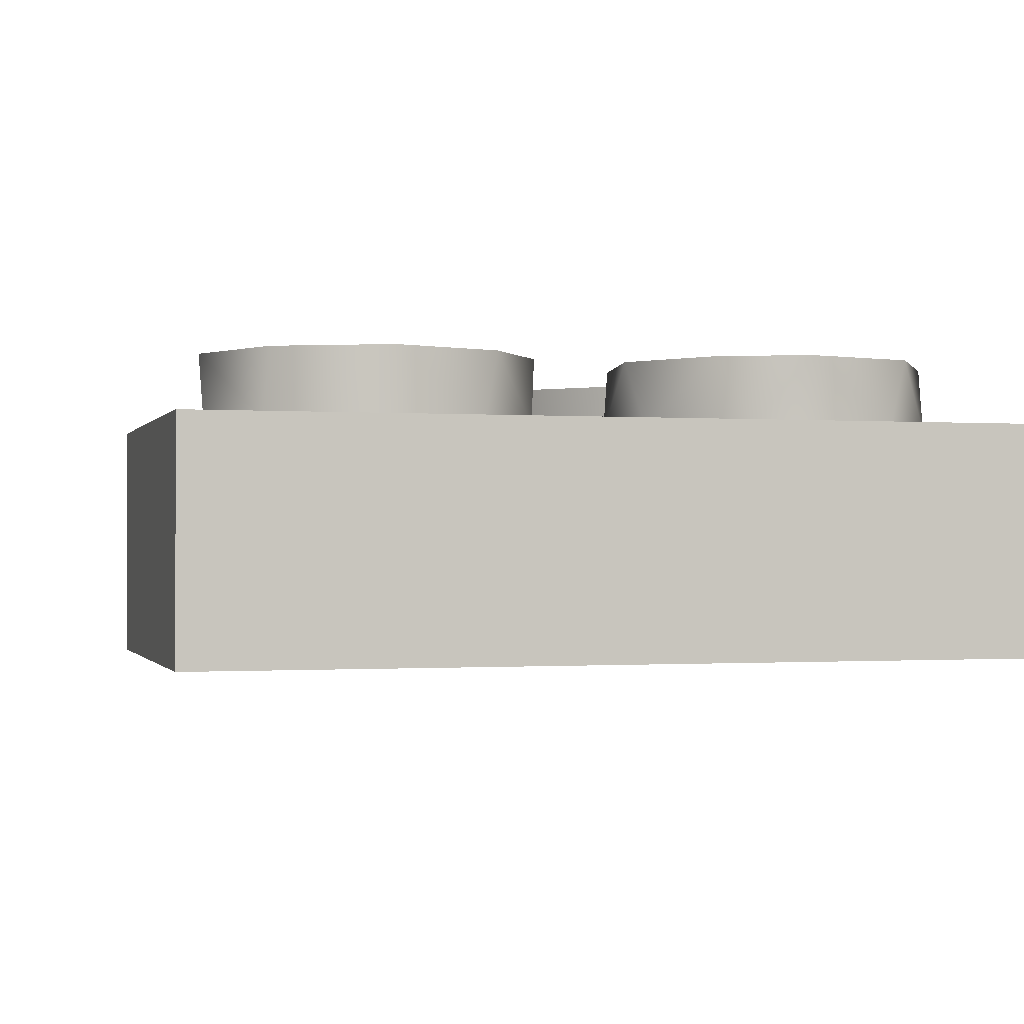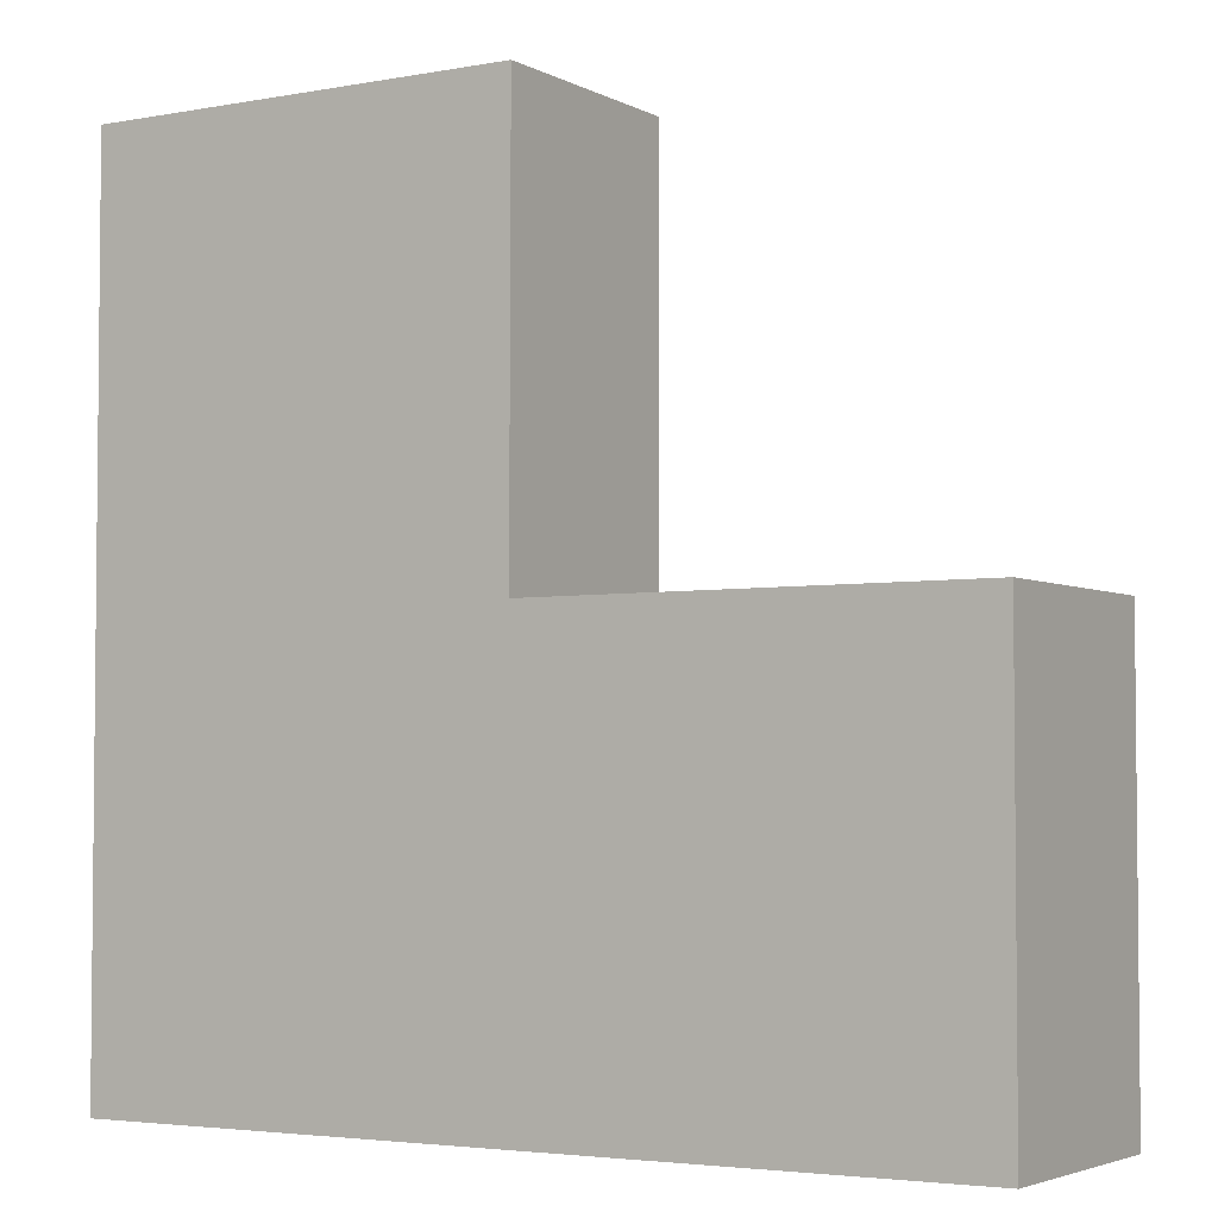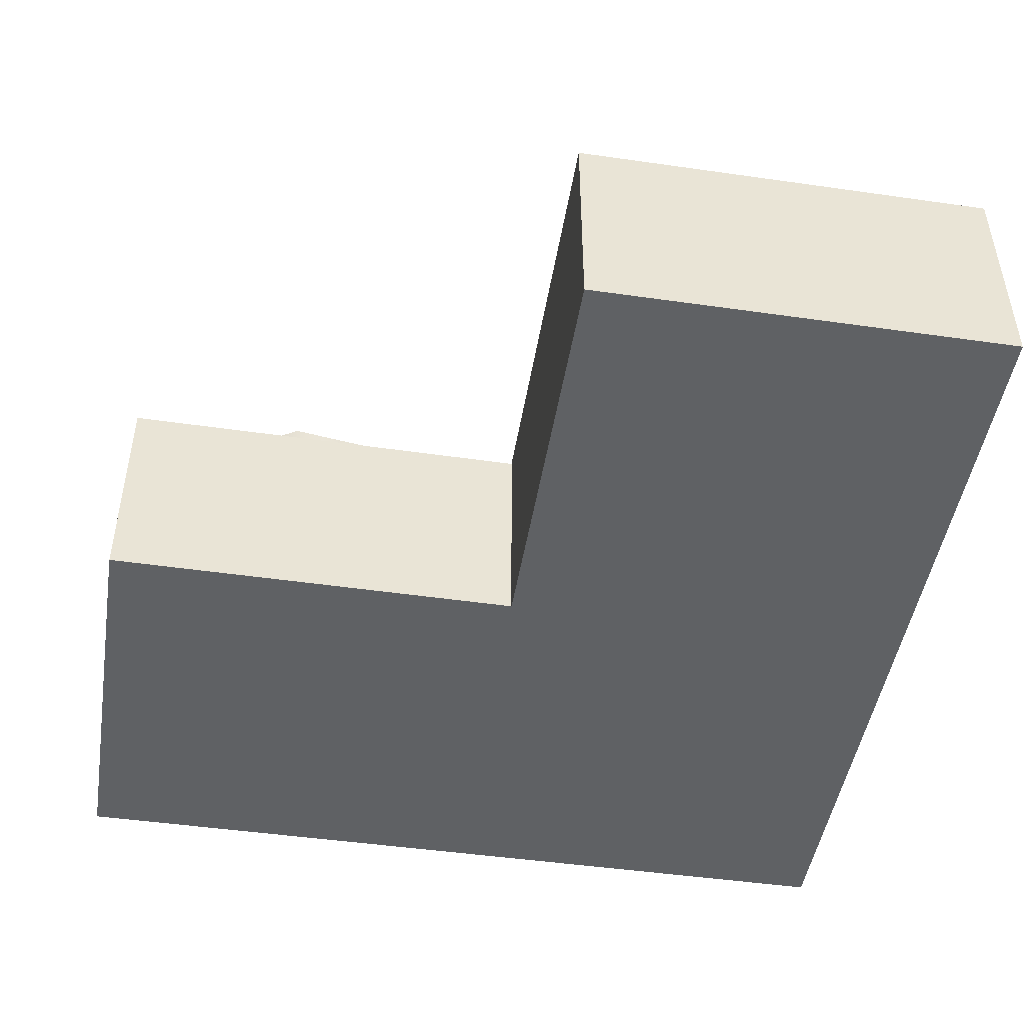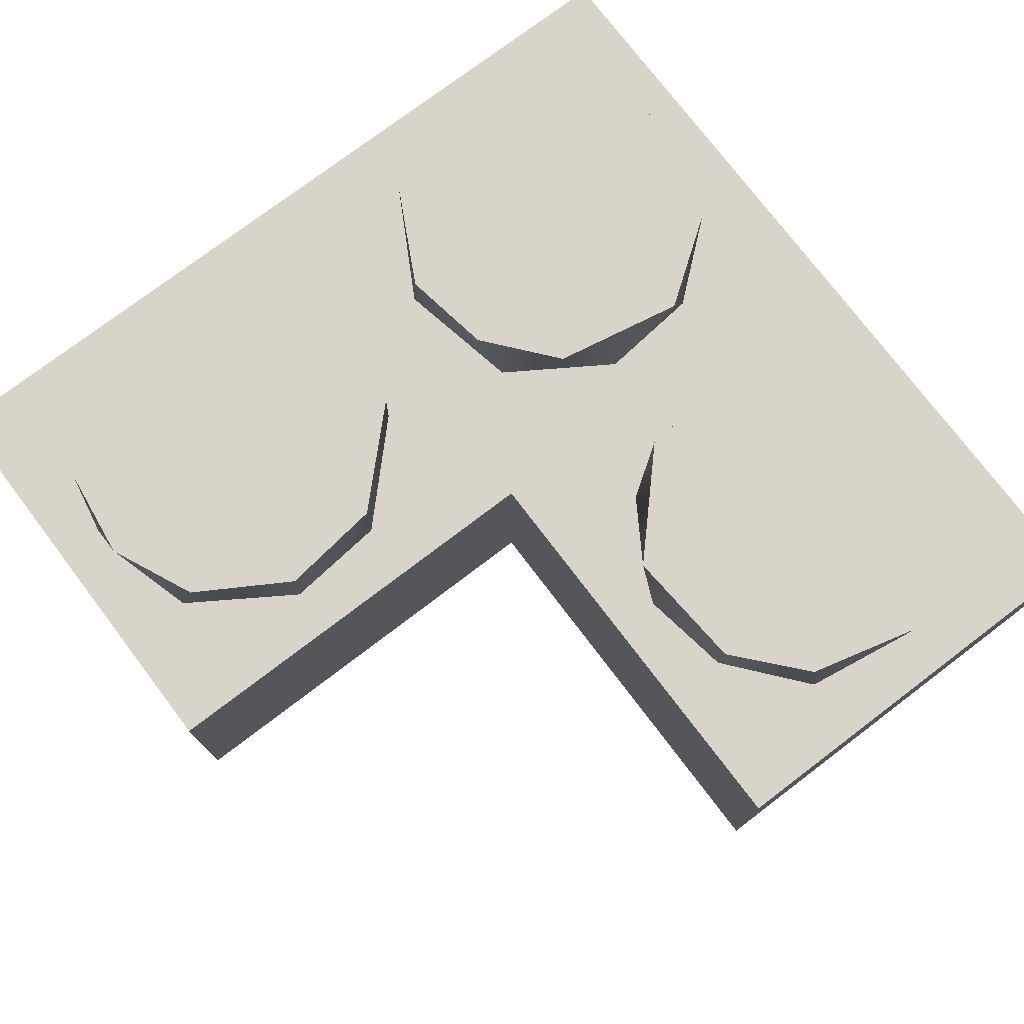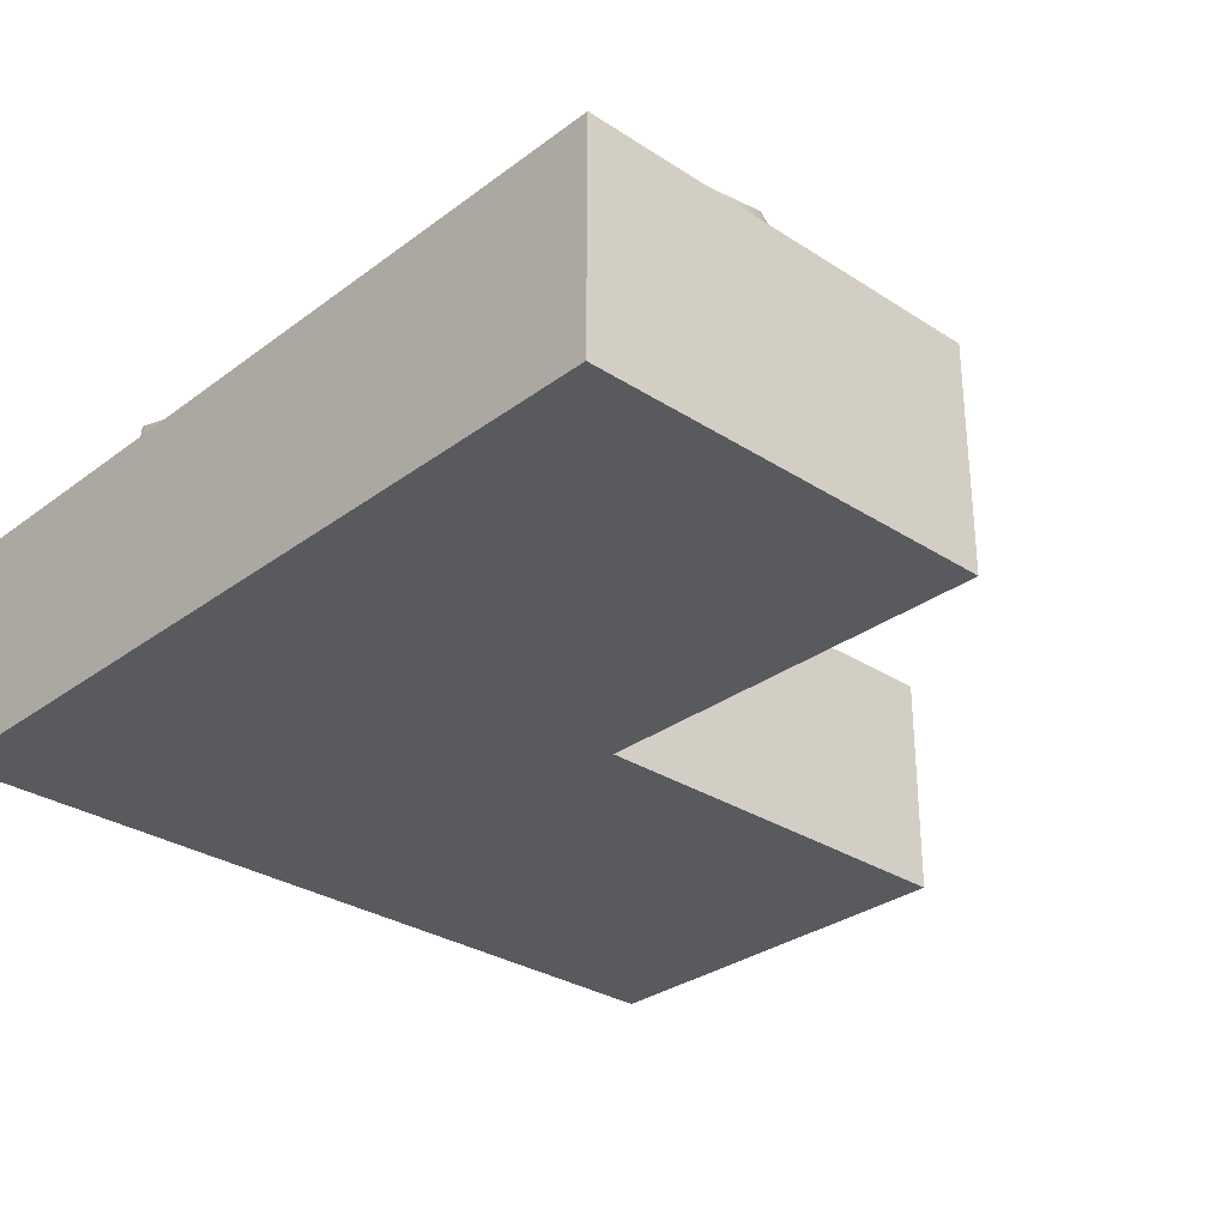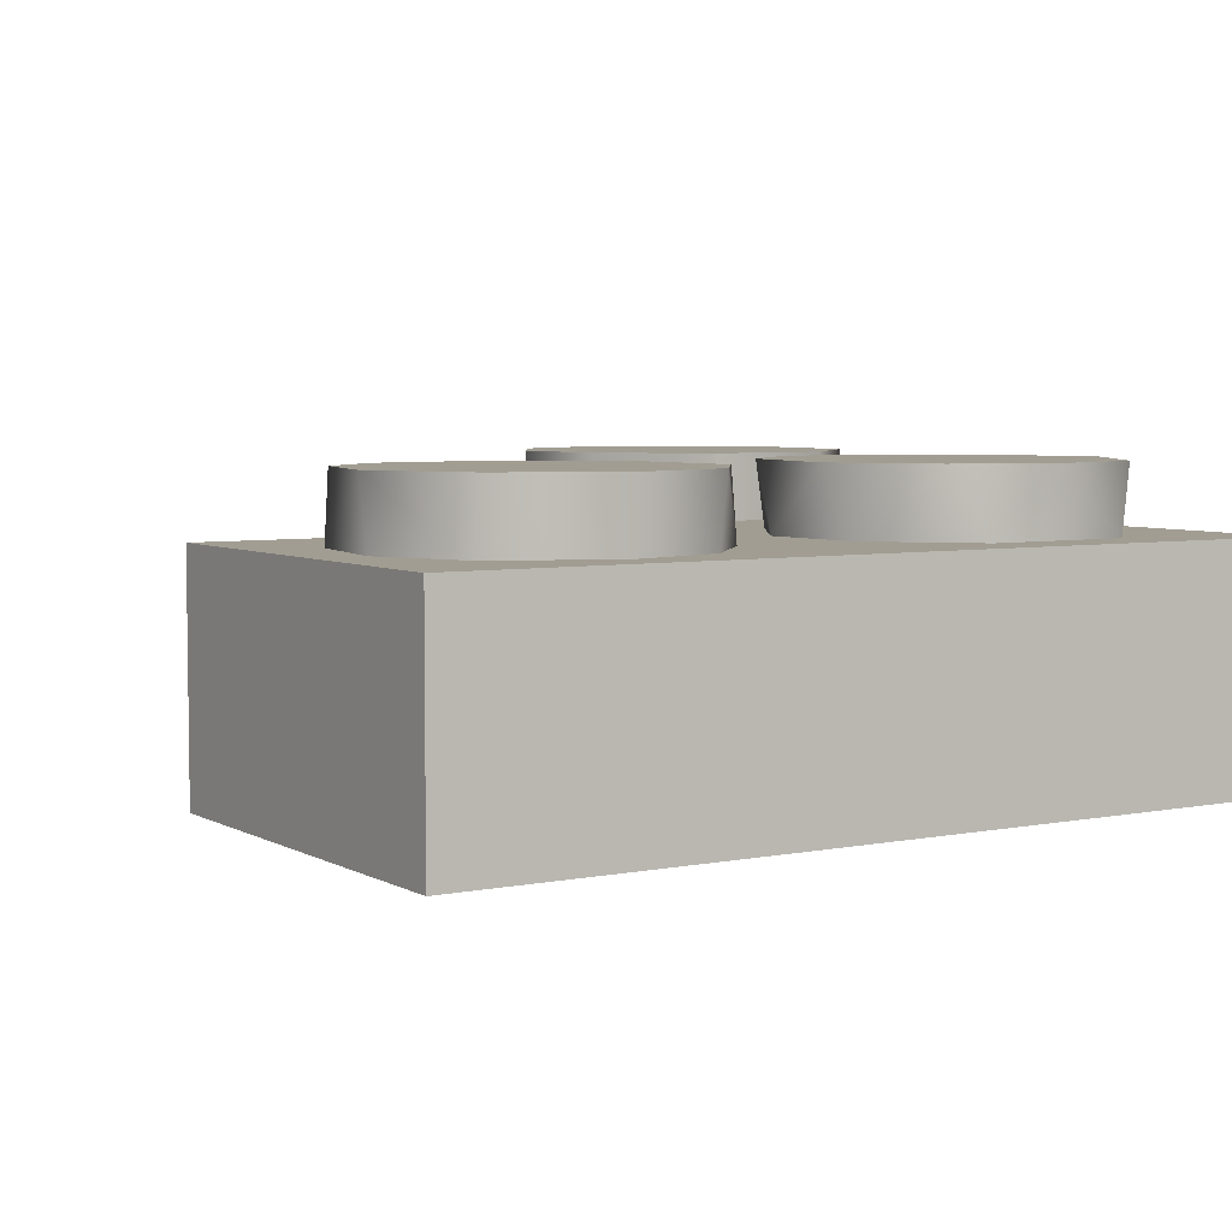
<metadata>
{"format":"obj","ext":"obj","renderer":"f3d","projection":"perspective","resolution":1024,"background":"white","views":[{"elev":-0.9,"azim":164.2,"up":"+Y"},{"elev":-3.6,"azim":31.7,"up":"+Z"},{"elev":-47.2,"azim":80.8,"up":"+Y"},{"elev":75.8,"azim":52.8,"up":"+Y"},{"elev":-30.4,"azim":-43.1,"up":"+Y"},{"elev":5.0,"azim":147.9,"up":"+Y"}]}
</metadata>
<code>
g Round Brick 1x1.309
v 0.09808 0.1259 0.09955
v 0.09954 0.1259 0.7495
v -0.5504 0.1259 0.7495
v -0.5504 0.1259 -0.5519
v 0.7481 0.1259 -0.5504
v 0.7481 0.1259 0.09955
v 0.09808 -0.224 0.09955
v 0.7481 -0.224 0.09955
v 0.7481 -0.224 -0.5504
v -0.5504 -0.224 -0.5519
v -0.5504 -0.224 0.7495
v 0.09954 -0.224 0.7495
v -0.5504 0.1259 0.7495
v -0.5504 -0.224 0.7495
v -0.5504 -0.224 -0.5519
v -0.5504 0.1259 -0.5519
v 0.09808 0.1259 0.09955
v 0.09808 -0.224 0.09955
v 0.09954 -0.224 0.7495
v 0.09954 0.1259 0.7495
v 0.09954 0.1259 0.7495
v 0.09954 -0.224 0.7495
v -0.5504 -0.224 0.7495
v -0.5504 0.1259 0.7495
v 0.7481 0.1259 0.09955
v 0.7481 -0.224 0.09955
v 0.09808 -0.224 0.09955
v 0.09808 0.1259 0.09955
v -0.5504 0.1259 -0.5519
v -0.5504 -0.224 -0.5519
v 0.7481 -0.224 -0.5504
v 0.7481 0.1259 -0.5504
v 0.7481 0.1259 -0.5504
v 0.7481 -0.224 -0.5504
v 0.7481 -0.224 0.09955
v 0.7481 0.1259 0.09955
v -0.3235 0.2269 0.1888
v -0.1274 0.2269 0.183
v 0.005851 0.2269 0.3191
v -0.4567 0.2269 0.3118
v -0.4641 0.2269 0.5255
v 0.02635 0.2269 0.4758
v -0.05856 0.2269 0.6178
v -0.3294 0.2269 0.6573
v -0.1874 0.2269 0.6763
v 0.008779 0.1259 0.3206
v -0.1274 0.2269 0.183
v -0.1318 0.1259 0.1815
v 0.005851 0.2269 0.3191
v 0.02635 0.2269 0.4758
v 0.02488 0.1259 0.4772
v -0.07759 0.1259 0.6368
v -0.05856 0.2269 0.6178
v -0.1874 0.2269 0.6763
v -0.262 0.1259 0.6778
v -0.3294 0.2269 0.6573
v -0.4099 0.1259 0.6017
v -0.4641 0.2269 0.5255
v -0.4758 0.1259 0.467
v -0.4567 0.2269 0.3118
v -0.4553 0.1259 0.3104
v -0.3294 0.1259 0.1918
v -0.3235 0.2269 0.1888
v -0.1318 0.1259 0.1815
v -0.1274 0.2269 0.183
v -0.3733 0.2269 -0.4362
v -0.1976 0.2269 -0.4831
v -0.06881 0.2269 -0.4245
v -0.486 0.2269 -0.2547
v 0.02781 0.2269 -0.2884
v -0.01025 0.2269 -0.08783
v -0.4143 0.2269 -0.05416
v -0.12 0.2269 0.002932
v -0.2591 0.2269 0.02635
v 0.2694 0.2269 -0.4275
v 0.4333 0.2269 -0.4845
v 0.5987 0.2269 -0.4099
v 0.1771 0.2269 -0.3001
v 0.6792 0.2269 -0.2562
v 0.1903 0.2269 -0.12
v 0.6368 0.2269 -0.08783
v 0.3396 0.2269 0.0205
v 0.5299 0.2269 0.00586
v 0.6368 0.2269 -0.08783
v 0.647 0.1259 -0.09661
v 0.5299 0.2269 0.00586
v 0.6792 0.2269 -0.2562
v 0.5255 0.1259 0.004396
v 0.6734 0.1259 -0.2679
v 0.385 0.1259 0.02782
v 0.3396 0.2269 0.0205
v 0.2269 0.1259 -0.06002
v 0.1903 0.2269 -0.12
v 0.1727 0.1259 -0.1918
v 0.1771 0.2269 -0.3001
v 0.1903 0.1259 -0.3323
v 0.2694 0.2269 -0.4275
v 0.2913 0.1259 -0.4436
v 0.6075 0.1259 -0.4026
v 0.5987 0.2269 -0.4099
v 0.4333 0.2269 -0.4845
v 0.445 0.1259 -0.4816
v -0.01025 0.2269 -0.08783
v -0.07759 0.1259 -0.01463
v -0.12 0.2269 0.002932
v -0.2591 0.2269 0.02635
v 0.02488 0.1259 -0.1742
v -0.2708 0.1259 0.02489
v 0.02781 0.2269 -0.2884
v 0.008779 0.1259 -0.3308
v -0.06881 0.2269 -0.4245
v -0.1171 0.1259 -0.4611
v -0.1976 0.2269 -0.4831
v -0.3382 0.1259 -0.4611
v -0.3733 0.2269 -0.4362
v -0.4626 0.1259 -0.3177
v -0.486 0.2269 -0.2547
v -0.4758 0.1259 -0.1844
v -0.4143 0.2269 -0.05416
v -0.4143 0.1259 -0.05562
g Round Brick 1x1.309_0
f 3 2 1
f 4 3 1
f 1 5 4
f 5 1 6
f 9 8 7
f 10 9 7
f 7 11 10
f 7 12 11
f 15 14 13
f 16 15 13
f 19 18 17
f 20 19 17
f 23 22 21
f 24 23 21
f 27 26 25
f 28 27 25
f 31 30 29
f 32 31 29
f 35 34 33
f 36 35 33
f 39 38 37
f 37 40 39
f 40 41 39
f 41 42 39
f 41 43 42
f 41 44 43
f 44 45 43
f 48 47 46
f 47 49 46
f 50 46 49
f 51 46 50
f 51 50 52
f 50 53 52
f 54 52 53
f 55 52 54
f 56 55 54
f 57 55 56
f 58 57 56
f 59 57 58
f 60 59 58
f 61 59 60
f 61 60 62
f 60 63 62
f 62 63 64
f 63 65 64
f 68 67 66
f 66 69 68
f 69 70 68
f 69 71 70
f 69 72 71
f 72 73 71
f 72 74 73
f 77 76 75
f 75 78 77
f 78 79 77
f 78 80 79
f 80 81 79
f 80 82 81
f 82 83 81
f 86 85 84
f 84 85 87
f 88 85 86
f 85 89 87
f 90 88 86
f 91 90 86
f 92 90 91
f 93 92 91
f 94 92 93
f 95 94 93
f 96 94 95
f 97 96 95
f 98 96 97
f 89 99 87
f 87 99 100
f 101 98 97
f 101 100 99
f 102 98 101
f 102 101 99
f 105 104 103
f 106 104 105
f 104 107 103
f 108 104 106
f 103 107 109
f 107 110 109
f 111 109 110
f 112 111 110
f 111 112 113
f 112 114 113
f 113 114 115
f 114 116 115
f 115 116 117
f 116 118 117
f 119 108 106
f 119 117 118
f 120 108 119
f 120 119 118

</code>
